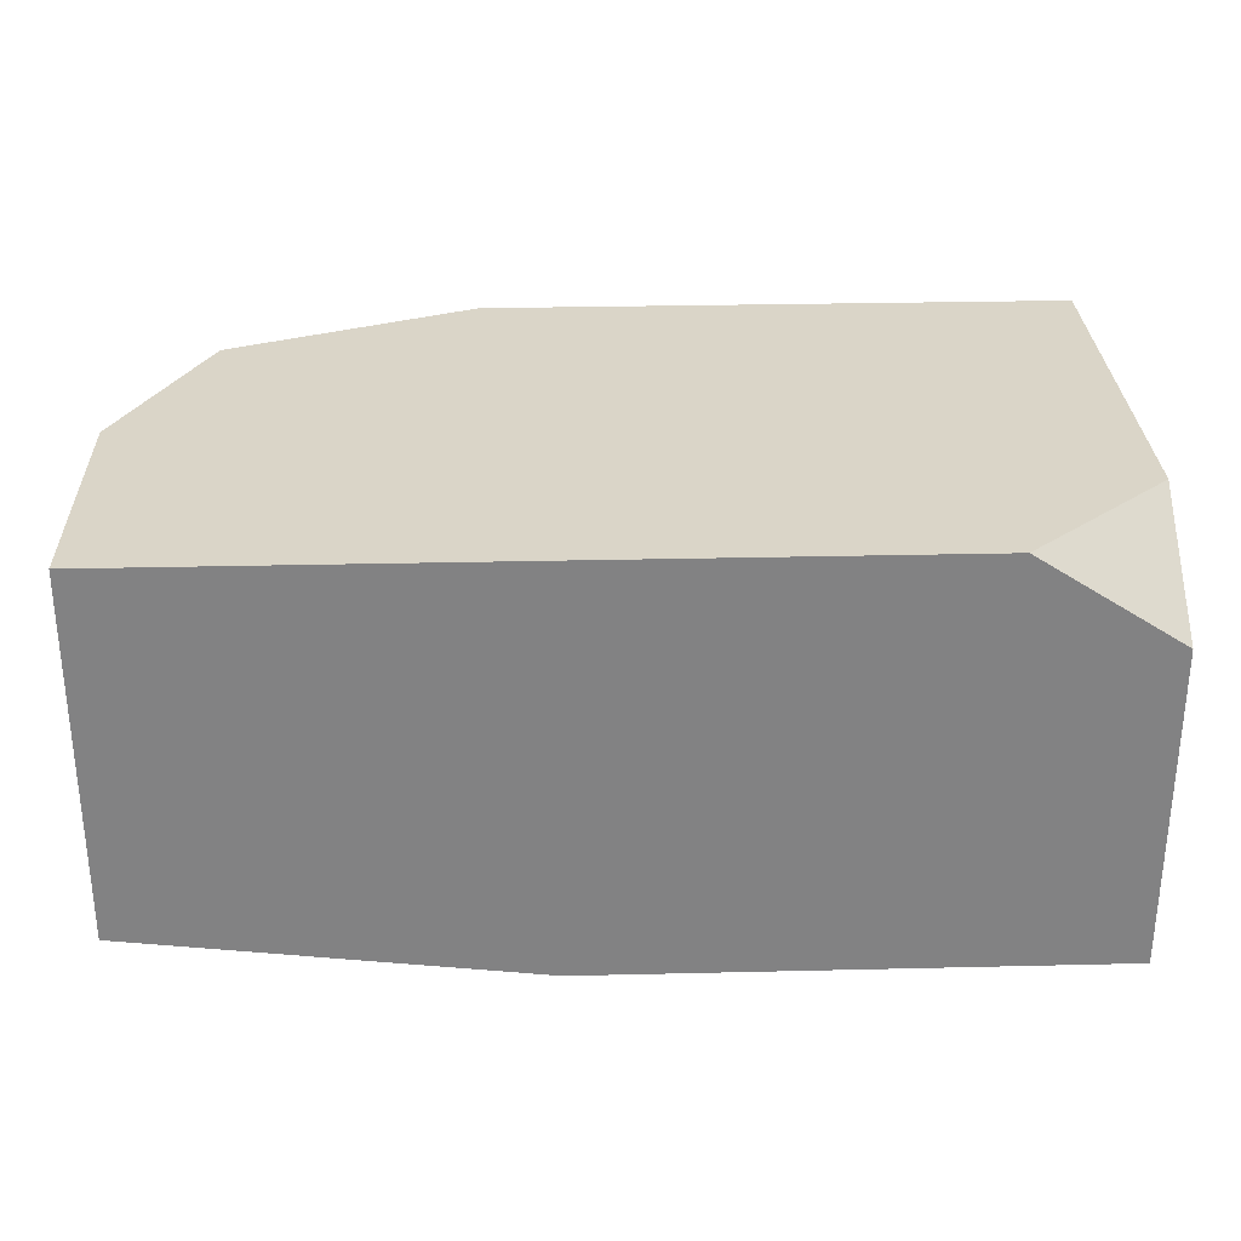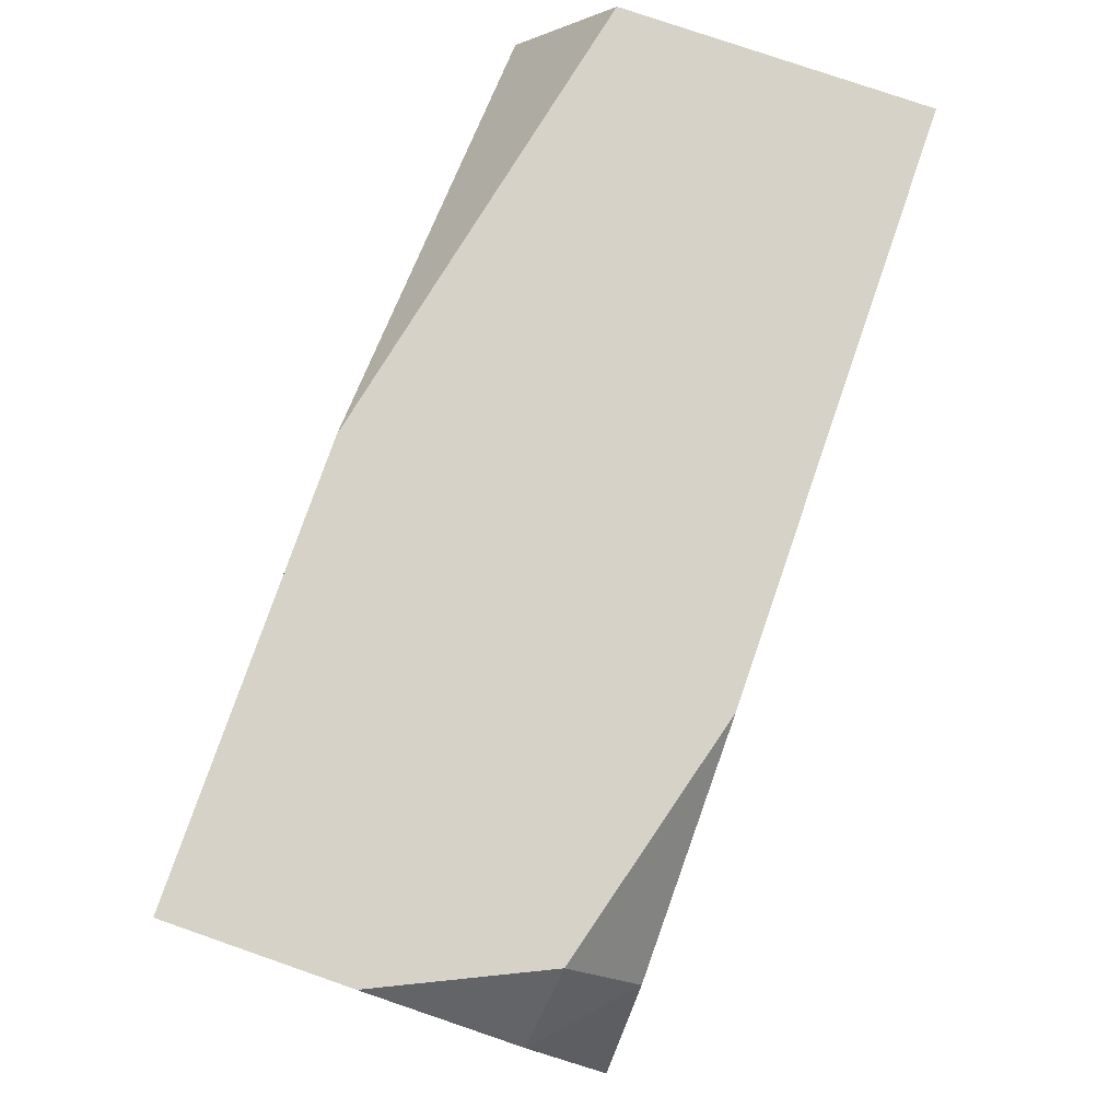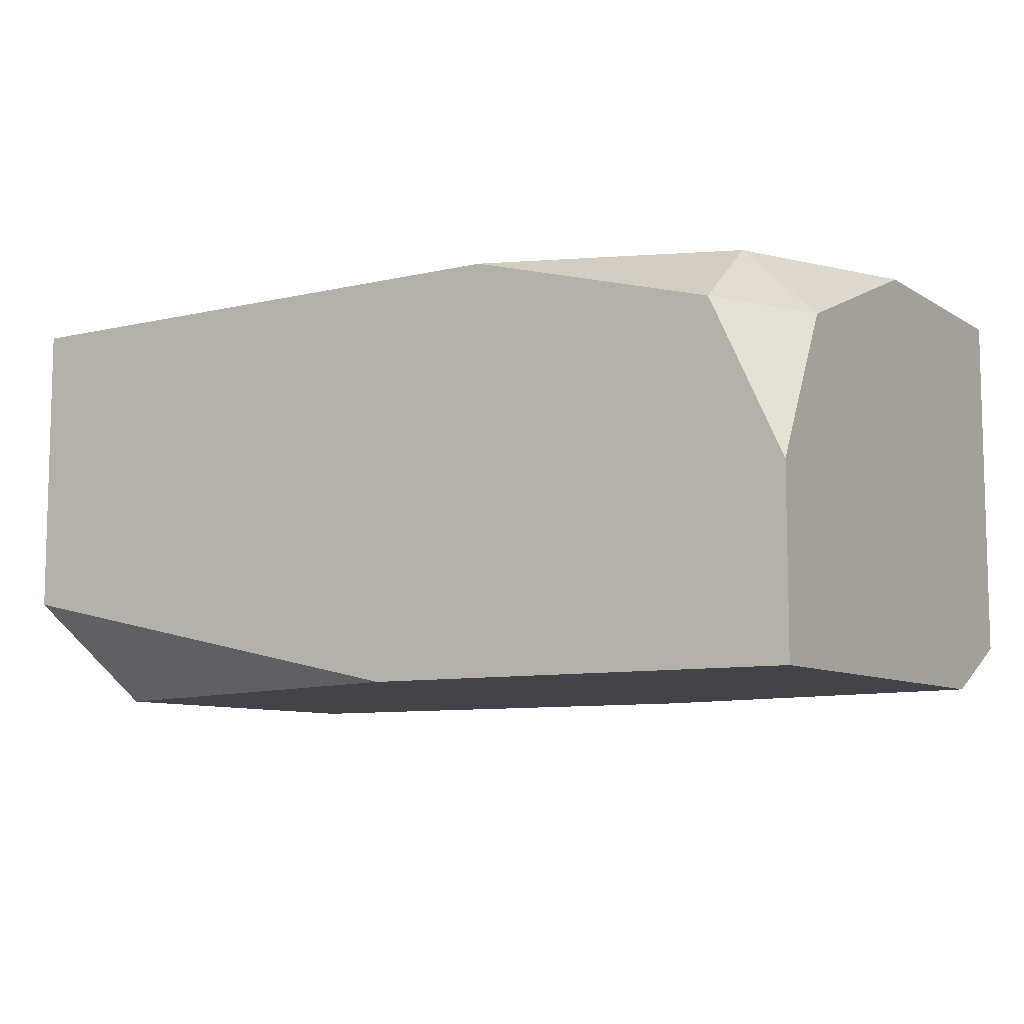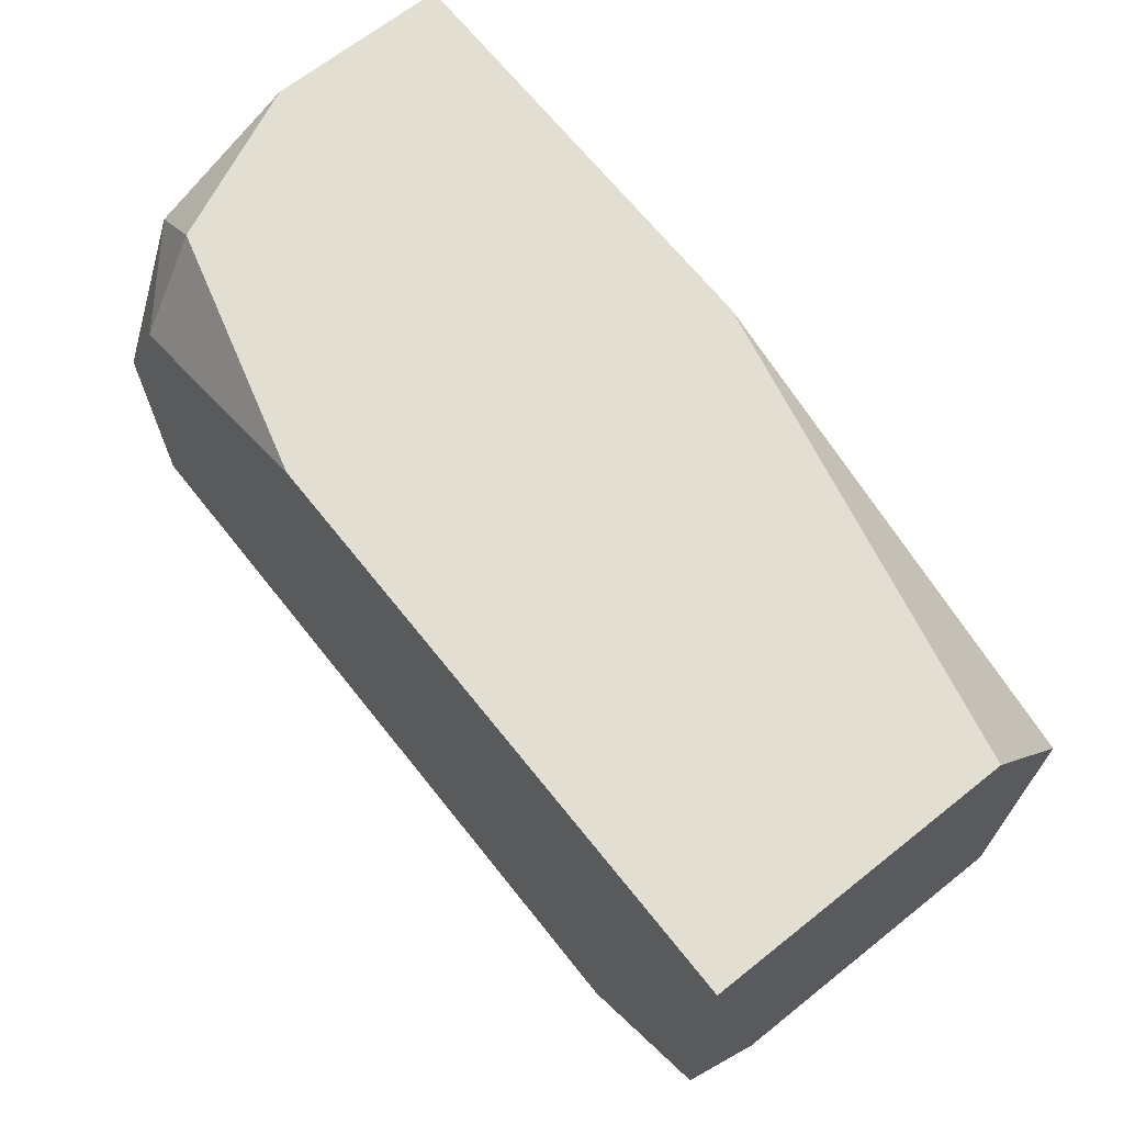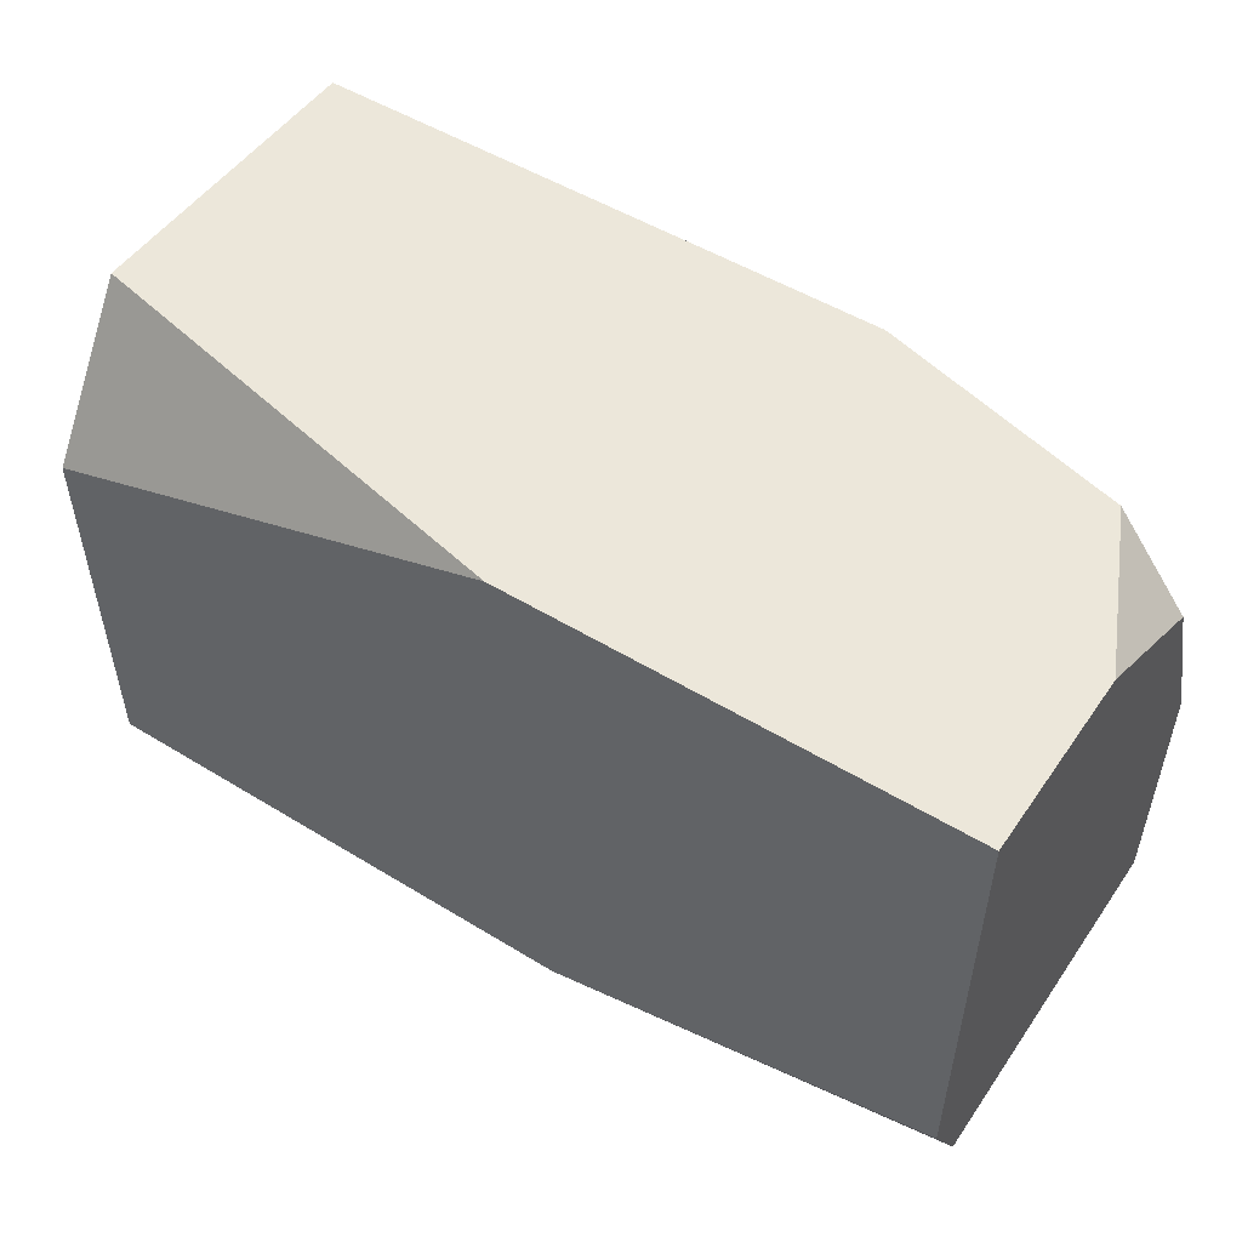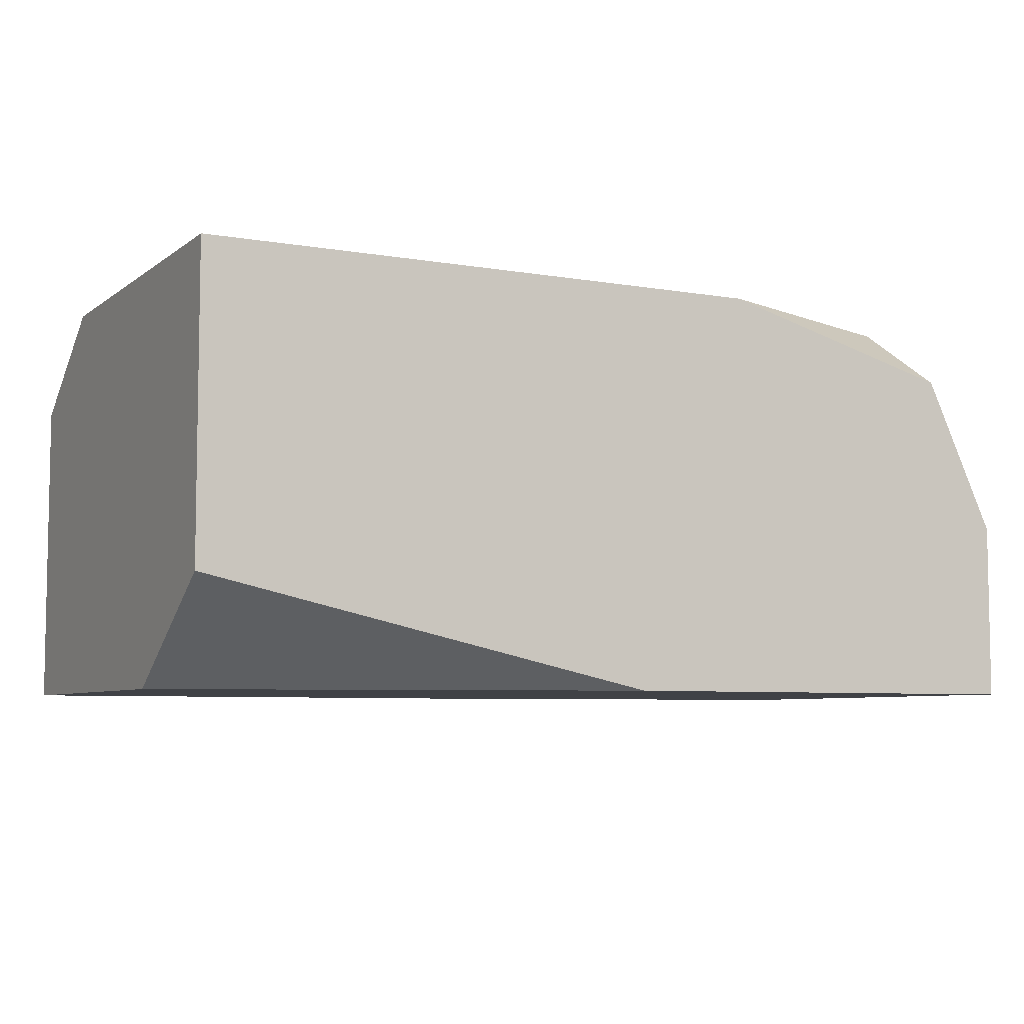
<metadata>
{"format":"obj","ext":"obj","renderer":"f3d","projection":"perspective","resolution":1024,"background":"white","views":[{"elev":29.4,"azim":178.0,"up":"+Y"},{"elev":78.1,"azim":109.1,"up":"+Z"},{"elev":-8.5,"azim":32.5,"up":"+Y"},{"elev":67.4,"azim":-128.5,"up":"+Z"},{"elev":51.0,"azim":33.7,"up":"+Z"},{"elev":-6.4,"azim":-27.4,"up":"+Y"}]}
</metadata>
<code>
v -0.64 4.847 1.423
v 42.56 -0 1.423
v -0.64 19.4 1.423
v 38.56 19.4 -3.174
v -0.64 15.1 -23.76
v 42.56 19.4 -23.76
v -0.64 -0 -23.76
v 42.56 2.335 -23.76
v 27.11 19.4 1.423
v 42.56 19.4 -11.74
v 42.56 8.653 1.423
v 42.56 15.67 -2.248
v 39.07 16.16 1.423
v 6.063 19.4 -23.76
v -0.64 19.4 -17.68
v 21.47 -0 1.423
v -0.64 -0 -5.828
v 23.8 -0 -23.76
v 42.56 -0 -19.21
f 3 9 4 14 15
f 7 18 16 17
f 2 19 8 12 11
f 5 1 3 15
f 9 13 4
f 4 13 12
f 4 12 10
f 15 14 5
f 5 14 6 8
f 1 16 13 9 3
f 17 16 1
f 12 13 11
f 19 18 8
f 16 18 19 2
f 13 16 2 11
f 12 8 6 10
f 14 4 10 6
f 5 8 18 7
f 7 17 1 5

</code>
